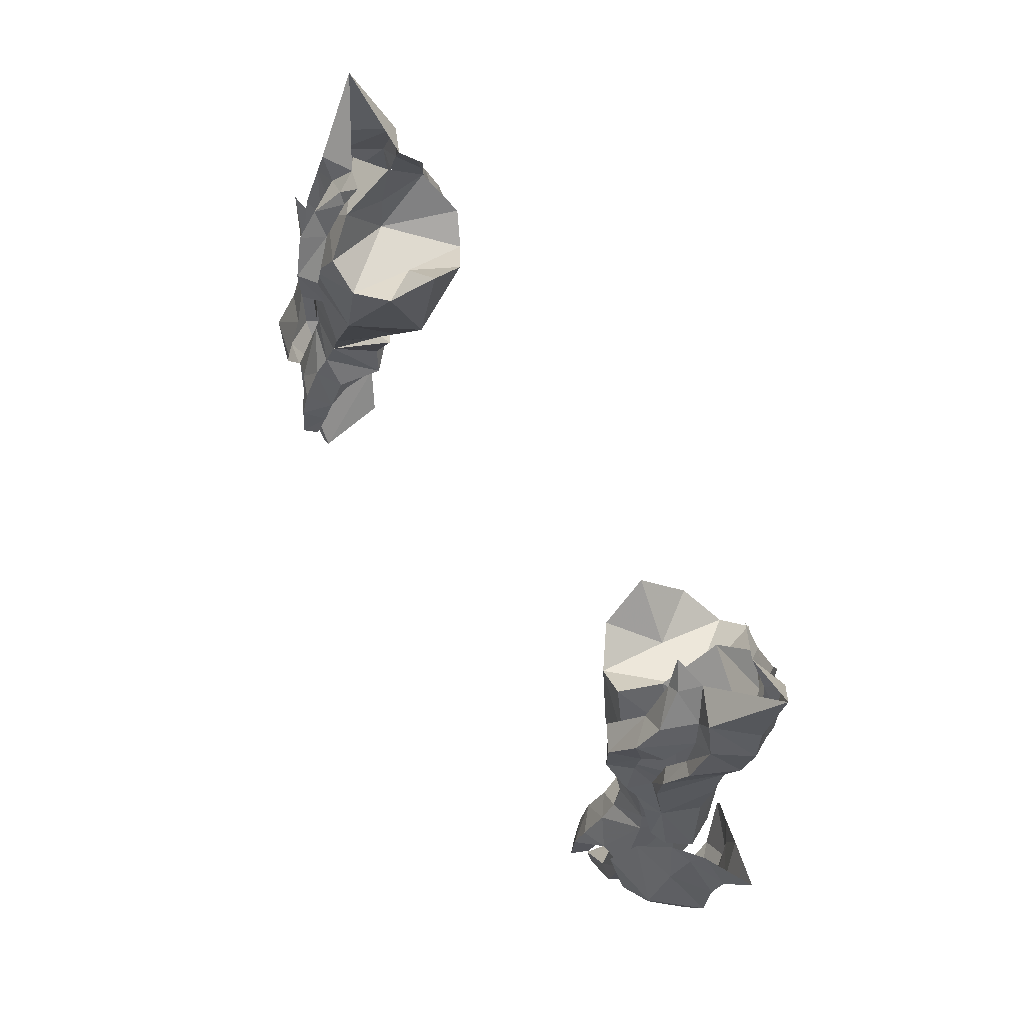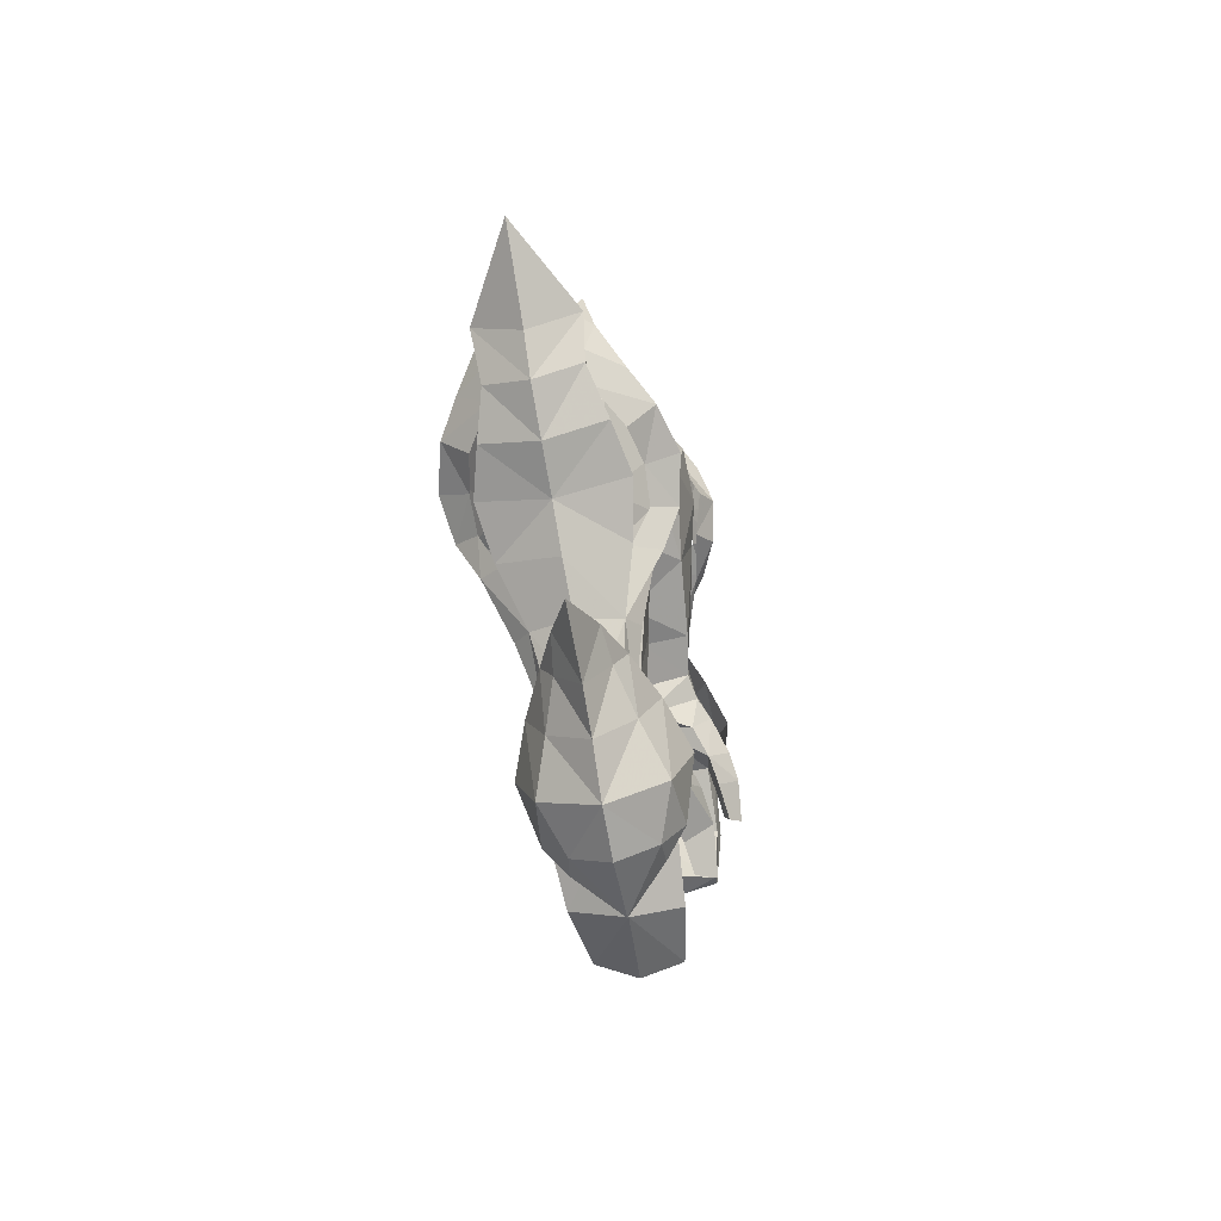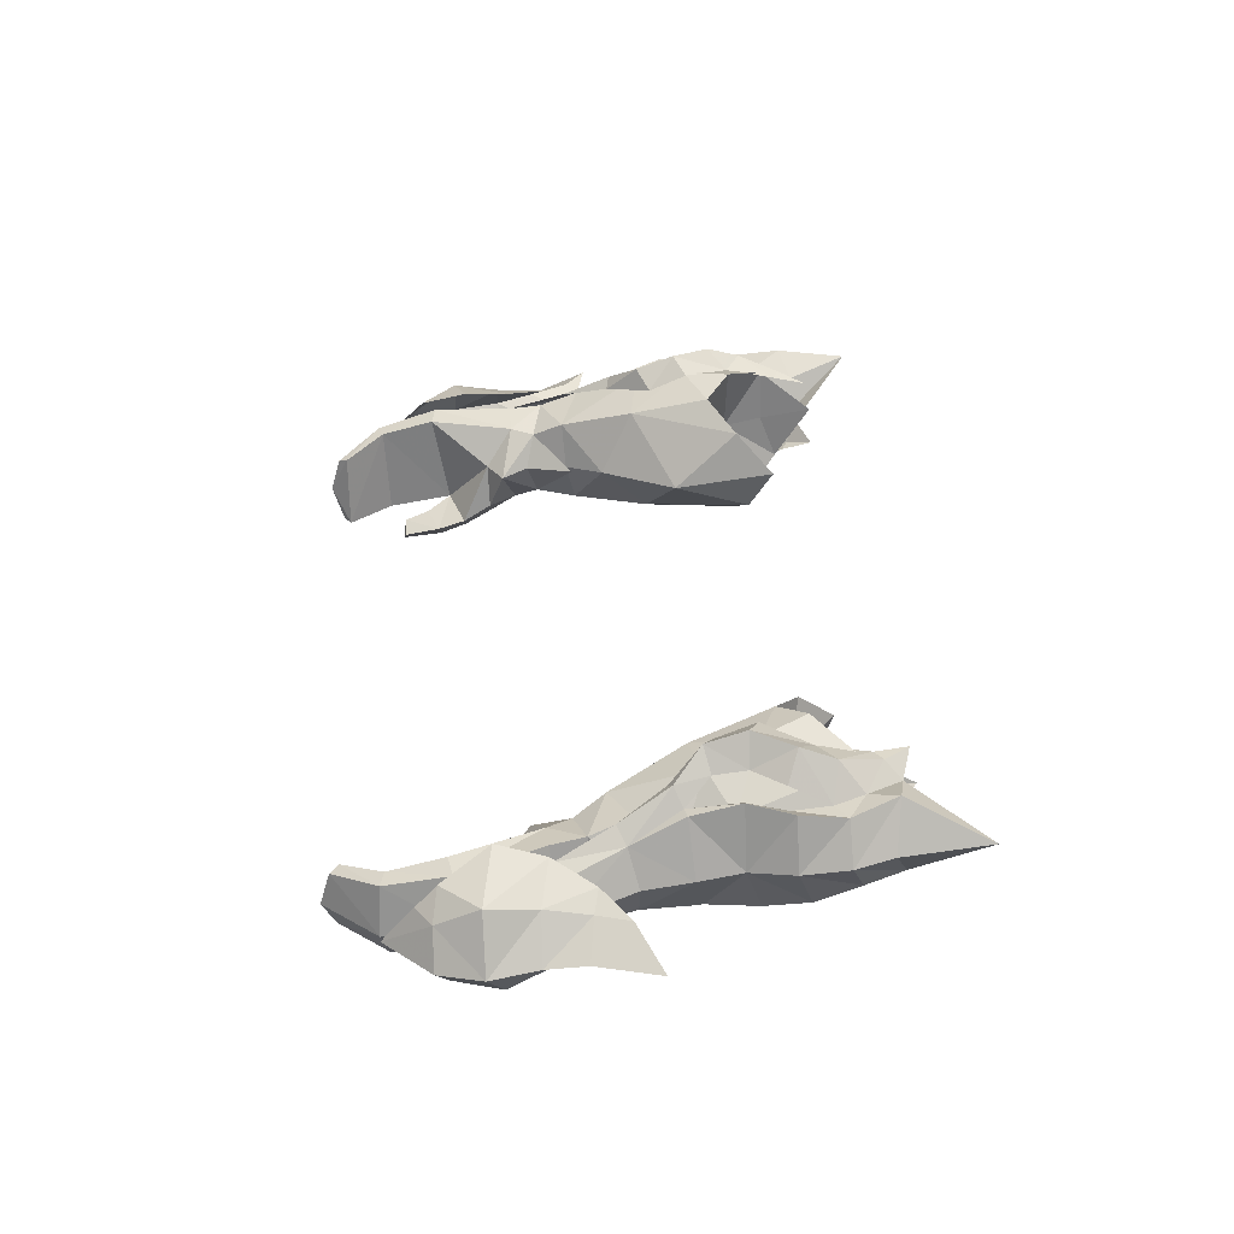
<metadata>
{"format":"obj","ext":"obj","renderer":"f3d","projection":"perspective","resolution":1024,"background":"white","views":[{"elev":65.5,"azim":58.8,"up":"+Z"},{"elev":-0.9,"azim":-85.2,"up":"+Z"},{"elev":37.6,"azim":-94.9,"up":"+Y"}]}
</metadata>
<code>
g archer_glove_female_69670
v -13.93 2.474 56.34
v -13.41 2.638 54.75
v -14.13 0.3229 54.79
v -14.65 0.565 56.37
v -13.24 2.053 53
v -14.13 0.04648 53.19
v -13.4 1.061 51.07
v -12.84 1.533 50.75
v -13.44 0.6169 48.7
v -14.05 0.3043 48.83
v -13.56 2.726 59.67
v -14.03 2.326 57.99
v -14.84 0.8499 58.05
v -14.62 1.067 59.45
v -12.19 3.771 56.57
v -12.94 2.831 56.16
v -13.31 2.221 57.59
v -12.36 3.305 57.85
v -12.33 2.585 52.61
v -12.79 1.967 52.92
v -12.09 2.696 53.86
v -11.42 3.445 53.63
v -12.21 2.927 55.05
v -11.45 3.948 55.1
v -11.87 2.765 59.41
v -11.45 2.742 59.15
v -11.49 3.17 57.26
v -11.95 2.256 52.49
v -10.6 2.929 54.1
v -10.61 3.536 55.54
v -13.02 2.355 58.68
v -13.36 2.153 56.22
v -12.9 2.195 54.78
v -14.63 -0.7882 48.97
v -14.05 -0.281 51.43
v -14 -1.297 57.01
v -13.44 -1.9 55.47
v -13.21 -1.873 53.59
v -13.48 -1.679 51.45
v -14.1 -1.683 49.12
v -13.43 -1.946 49.07
v -12.93 -2.12 51.26
v -13.59 -0.5005 60.1
v -14.08 -0.5995 58.61
v -12.04 -2.425 53.2
v -12.43 -2.692 53.43
v -12.31 -2.478 57.59
v -12.44 -1.641 58.64
v -13.34 -0.6856 58.03
v -13.03 -1.685 56.88
v -11.57 -3.099 54.7
v -12.21 -2.293 54.66
v -12.76 -1.78 53.52
v -11.6 -3.125 56.26
v -12.32 -2.143 55.87
v -11.57 -1.63 58
v -11.49 -0.7464 59.68
v -11.91 -0.6714 59.94
v -10.72 -2.503 54.96
v -10.74 -2.636 56.53
v -13.05 -0.4619 59.1
v -12.91 -1.426 55.33
v -13.42 -1.008 56.71
v -16.56 -1.291 46.41
v -15.36 0.6524 46.41
v -15.05 -0.2367 44.84
v -15.91 -1.541 44.82
v -15.26 0.3912 48.23
v -15.41 0.1557 49.86
v -14.66 0.6162 50.07
v -13.72 1.135 48.58
v -16.47 -1.018 48.17
v -16.67 -0.771 49.65
v -15 -2.783 45.25
v -15.28 -3.083 47.02
v -15.21 -2.164 48.7
v -13.64 -2.732 49.25
v -14.61 -1.855 50.47
v -15.38 -1.486 50.16
v -13.22 -3.609 47.69
v -13.32 1.473 46.83
v 13.92 2.473 56.34
v 14.64 0.5651 56.37
v 14.11 0.3229 54.79
v 13.4 2.638 54.75
v 14.12 0.04655 53.19
v 13.23 2.053 53
v 13.39 1.061 51.07
v 14.04 0.3043 48.83
v 13.43 0.6169 48.7
v 12.83 1.533 50.75
v 13.55 2.726 59.66
v 14.61 1.067 59.45
v 14.83 0.8499 58.05
v 14.02 2.326 57.98
v 12.18 3.771 56.57
v 12.35 3.305 57.84
v 13.3 2.22 57.59
v 12.93 2.831 56.16
v 12.32 2.585 52.61
v 11.41 3.445 53.63
v 12.08 2.696 53.86
v 12.78 1.967 52.92
v 11.44 3.948 55.1
v 12.2 2.926 55.05
v 11.48 3.169 57.26
v 11.44 2.741 59.15
v 11.86 2.765 59.41
v 11.94 2.256 52.49
v 10.59 2.928 54.09
v 10.6 3.536 55.54
v 13.01 2.354 58.68
v 12.89 2.195 54.78
v 13.35 2.152 56.22
v 14.62 -0.7881 48.97
v 14.04 -0.2809 51.43
v 13.99 -1.296 57.01
v 13.43 -1.9 55.47
v 13.2 -1.873 53.59
v 13.47 -1.679 51.45
v 12.92 -2.12 51.26
v 13.42 -1.946 49.07
v 14.09 -1.683 49.12
v 13.58 -0.5004 60.1
v 14.07 -0.5994 58.61
v 12.03 -2.425 53.2
v 12.42 -2.692 53.43
v 12.3 -2.478 57.6
v 13.02 -1.685 56.88
v 13.33 -0.6855 58.03
v 12.43 -1.641 58.64
v 12.75 -1.78 53.52
v 12.2 -2.293 54.66
v 11.56 -3.099 54.7
v 12.31 -2.143 55.87
v 11.59 -3.125 56.26
v 11.9 -0.6713 59.94
v 11.48 -0.7463 59.68
v 11.56 -1.63 58
v 10.71 -2.502 54.96
v 10.73 -2.636 56.53
v 13.04 -0.4618 59.1
v 13.41 -1.008 56.71
v 12.89 -1.426 55.33
v 16.55 -1.291 46.41
v 15.9 -1.541 44.82
v 15.04 -0.2366 44.84
v 15.35 0.6525 46.41
v 15.25 0.3912 48.23
v 13.71 1.135 48.58
v 14.65 0.6163 50.07
v 15.4 0.1558 49.86
v 16.46 -1.018 48.17
v 16.66 -0.7709 49.65
v 15.27 -3.083 47.02
v 14.99 -2.783 45.25
v 15.2 -2.164 48.7
v 15.37 -1.486 50.16
v 14.6 -1.855 50.47
v 13.63 -2.732 49.25
v 13.21 -3.609 47.69
v 13.31 1.473 46.83
v -12.27 2.169 60
v -14.79 1.566 62.61
v -11.13 2.604 60.4
v -12.28 0.09137 60.32
v -11.15 -0.2495 60.81
v -14.14 0.6098 45.05
v -17.64 -0.4017 51.93
v -15.8 0.1804 51.08
v -14.27 -0.1836 44.28
v -14.09 -1.783 43.12
v -14.05 -3.43 45.72
v -15.77 -1.175 51.28
v -14.21 -2.876 44.72
v 12.26 2.169 60
v 14.78 1.566 62.61
v 11.12 2.604 60.39
v 12.27 0.09143 60.32
v 11.14 -0.2495 60.81
v 14.13 0.6098 45.05
v 17.63 -0.4016 51.93
v 15.79 0.1804 51.08
v 14.26 -0.1835 44.28
v 14.08 -1.783 43.12
v 14.04 -3.43 45.72
v 15.76 -1.175 51.28
v 14.2 -2.876 44.72
f 1 2 3
f 1 3 4
f 3 2 5
f 3 5 6
f 7 8 9
f 7 9 10
f 11 12 13
f 11 13 14
f 15 16 17
f 15 17 18
f 19 20 21
f 19 21 22
f 22 21 23
f 22 23 24
f 15 24 23
f 15 23 16
f 18 25 26
f 18 26 27
f 28 19 22
f 28 22 29
f 29 22 24
f 29 24 30
f 24 15 27
f 24 27 30
f 12 11 31
f 12 31 17
f 2 1 32
f 2 32 33
f 20 5 2
f 20 2 33
f 12 17 32
f 12 32 1
f 4 13 12
f 4 12 1
f 34 35 7
f 34 7 10
f 36 4 3
f 36 3 37
f 3 6 38
f 3 38 37
f 39 40 41
f 39 41 42
f 43 14 13
f 43 13 44
f 45 46 39
f 45 39 42
f 47 48 49
f 47 49 50
f 46 51 52
f 46 52 53
f 51 54 55
f 51 55 52
f 47 50 55
f 47 55 54
f 48 56 57
f 48 57 58
f 45 59 51
f 45 51 46
f 59 60 54
f 59 54 51
f 54 60 56
f 54 56 47
f 44 49 61
f 44 61 43
f 37 62 63
f 37 63 36
f 53 62 37
f 53 37 38
f 44 36 63
f 44 63 49
f 44 13 4
f 44 4 36
f 34 40 39
f 34 39 35
f 64 65 66
f 64 66 67
f 68 69 70
f 68 70 71
f 72 73 69
f 72 69 68
f 64 67 74
f 64 74 75
f 76 77 78
f 76 78 79
f 72 76 79
f 72 79 73
f 77 76 75
f 77 75 80
f 76 72 64
f 76 64 75
f 65 68 71
f 65 71 81
f 64 72 68
f 64 68 65
f 82 83 84
f 82 84 85
f 84 86 87
f 84 87 85
f 88 89 90
f 88 90 91
f 92 93 94
f 92 94 95
f 96 97 98
f 96 98 99
f 100 101 102
f 100 102 103
f 101 104 105
f 101 105 102
f 96 99 105
f 96 105 104
f 97 106 107
f 97 107 108
f 109 110 101
f 109 101 100
f 110 111 104
f 110 104 101
f 104 111 106
f 104 106 96
f 95 98 112
f 95 112 92
f 85 113 114
f 85 114 82
f 103 113 85
f 103 85 87
f 95 82 114
f 95 114 98
f 83 82 95
f 83 95 94
f 115 89 88
f 115 88 116
f 117 118 84
f 117 84 83
f 84 118 119
f 84 119 86
f 120 121 122
f 120 122 123
f 124 125 94
f 124 94 93
f 126 121 120
f 126 120 127
f 128 129 130
f 128 130 131
f 127 132 133
f 127 133 134
f 134 133 135
f 134 135 136
f 128 136 135
f 128 135 129
f 131 137 138
f 131 138 139
f 126 127 134
f 126 134 140
f 140 134 136
f 140 136 141
f 136 128 139
f 136 139 141
f 125 124 142
f 125 142 130
f 118 117 143
f 118 143 144
f 132 119 118
f 132 118 144
f 125 130 143
f 125 143 117
f 125 117 83
f 125 83 94
f 115 116 120
f 115 120 123
f 145 146 147
f 145 147 148
f 149 150 151
f 149 151 152
f 153 149 152
f 153 152 154
f 145 155 156
f 145 156 146
f 157 158 159
f 157 159 160
f 153 154 158
f 153 158 157
f 160 161 155
f 160 155 157
f 157 155 145
f 157 145 153
f 148 162 150
f 148 150 149
f 145 148 149
f 145 149 153
f 31 11 163
f 163 11 164
f 26 25 165
f 163 25 31
f 11 14 164
f 8 19 28
f 7 6 5
f 7 20 19
f 18 27 15
f 25 163 165
f 17 31 18
f 5 20 7
f 7 35 6
f 61 166 43
f 166 164 43
f 57 167 58
f 166 61 58
f 43 164 14
f 39 38 6
f 39 46 53
f 48 47 56
f 58 167 166
f 49 48 61
f 38 39 53
f 6 35 39
f 61 48 58
f 25 18 31
f 8 7 19
f 168 65 81
f 169 170 73
f 69 170 70
f 171 172 66
f 66 172 67
f 168 66 65
f 173 80 75
f 169 73 174
f 79 78 174
f 173 74 175
f 74 67 172
f 173 75 74
f 66 168 171
f 74 172 175
f 73 170 69
f 174 73 79
f 112 176 92
f 176 177 92
f 107 178 108
f 176 112 108
f 92 177 93
f 91 109 100
f 88 87 86
f 88 100 103
f 97 96 106
f 108 178 176
f 98 97 112
f 87 88 103
f 88 86 116
f 142 124 179
f 179 124 177
f 138 137 180
f 179 137 142
f 124 93 177
f 120 86 119
f 120 132 127
f 131 139 128
f 137 179 180
f 130 142 131
f 119 132 120
f 86 120 116
f 142 137 131
f 108 112 97
f 91 100 88
f 181 162 148
f 182 154 183
f 152 151 183
f 184 147 185
f 147 146 185
f 181 148 147
f 186 155 161
f 182 187 154
f 158 187 159
f 186 188 156
f 156 185 146
f 186 156 155
f 147 184 181
f 156 188 185
f 154 152 183
f 187 158 154
g archer_glove_female_69670
v -11.01 1.256 50.6
v -12.71 1.674 51.32
v -11.86 2.794 53.67
v -10 2.28 53.31
v -10.92 -2.166 51.1
v -12.53 -2.194 52.16
v -12.87 -2.058 49.88
v -11.48 -2.15 49.59
v -11.41 -2.388 56.24
v -12.62 -1.016 57.67
v -13.29 -1.179 55.04
v -11.96 -2.274 54.58
v -13.25 1.135 52.88
v -13.79 -0.01877 53.01
v -13.86 0.4512 55.28
v -13.2 1.904 54.53
v -13.06 -2.194 49.08
v -11.64 -2.493 48.68
v -12.84 1.071 49.85
v -12.95 0.9 48.6
v -13.48 -0.7572 48.91
v -13.35 -0.6078 49.96
v -10.26 -0.6995 48.14
v -10.65 -0.5174 49.15
v -11.41 0.5839 49.47
v -11.84 0.6389 48.59
v -13.71 0.5396 45.56
v -12.95 0.9 48.6
v -11.84 0.6389 48.59
v -12.81 0.5349 45.4
v -10.74 -3.358 45.45
v -11.88 -3.236 45.05
v -12.4 -2.867 45.98
v -10.66 -2.97 46.52
v -11.88 -3.236 45.05
v -11.75 -3.541 44.11
v -11.44 -4.199 44
v -11.46 -4.074 45.56
v -11.75 -3.541 44.11
v -10.99 -3.759 44.1
v -12.81 0.038 43.38
v -13.38 -0.02998 43.21
v -14.32 -1.336 45.82
v -13.86 -1.799 43.12
v -11.8 -0.4799 41.89
v -12.03 -0.6497 41.56
v -13.46 -3.077 46.12
v -13.04 -3.34 43.34
v -12.38 -3.232 43.54
v -12.4 -2.867 45.98
v -11.66 -3.251 41.61
v -11.3 -3.23 41.87
v -12.81 0.038 43.38
v -12.38 -3.232 43.54
v -11.3 -3.23 41.87
v -11.8 -0.4799 41.89
v -12.81 0.5349 45.4
v -11.8 -0.4799 41.89
v -11.3 -3.23 41.87
v -12.03 -1.991 41.18
v -12.46 -3.377 46.77
v -13.27 -1.089 53.36
v -9.809 -1.983 53.93
v -13.71 -0.4307 51.1
v -13.16 -1.299 51.16
v -13.51 0.2917 50.85
v -10.42 3.622 57.18
v -11.17 3.375 55.46
v -12.64 2.608 57.15
v -11.73 2.852 58.66
v -10.37 -2.025 58.19
v -11.24 -0.8122 59.35
v -11.37 1.214 60.7
v -13.94 0.9194 58.57
v 11 1.256 50.6
v 9.993 2.28 53.31
v 11.85 2.794 53.67
v 12.7 1.674 51.32
v 10.91 -2.166 51.1
v 11.47 -2.15 49.59
v 12.86 -2.058 49.88
v 12.52 -2.194 52.16
v 11.4 -2.387 56.24
v 11.95 -2.273 54.59
v 13.28 -1.179 55.04
v 12.61 -1.016 57.67
v 13.24 1.135 52.88
v 13.19 1.904 54.53
v 13.85 0.4512 55.28
v 13.78 -0.0187 53.01
v 11.63 -2.493 48.68
v 13.05 -2.194 49.08
v 12.83 1.071 49.85
v 13.34 -0.6077 49.96
v 13.47 -0.7572 48.91
v 12.94 0.9001 48.6
v 10.25 -0.6995 48.14
v 10.64 -0.5173 49.15
v 11.4 0.5839 49.47
v 11.83 0.6389 48.59
v 13.7 0.5396 45.56
v 12.8 0.5349 45.4
v 11.83 0.6389 48.59
v 12.94 0.9001 48.6
v 10.73 -3.358 45.45
v 10.65 -2.97 46.52
v 12.39 -2.867 45.98
v 11.87 -3.236 45.05
v 11.87 -3.236 45.05
v 11.45 -4.074 45.56
v 11.43 -4.199 44
v 11.74 -3.541 44.11
v 11.74 -3.541 44.11
v 10.98 -3.759 44.1
v 12.8 0.03804 43.38
v 13.37 -0.02994 43.21
v 14.31 -1.336 45.82
v 13.85 -1.799 43.12
v 11.79 -0.4799 41.89
v 12.02 -0.6497 41.56
v 13.45 -3.077 46.12
v 12.39 -2.867 45.98
v 12.37 -3.232 43.54
v 13.02 -3.34 43.34
v 11.29 -3.23 41.87
v 11.65 -3.251 41.61
v 12.8 0.03804 43.38
v 11.79 -0.4799 41.89
v 11.29 -3.23 41.87
v 12.37 -3.232 43.54
v 12.8 0.5349 45.4
v 11.79 -0.4799 41.89
v 12.02 -1.99 41.18
v 11.29 -3.23 41.87
v 12.45 -3.377 46.77
v 13.26 -1.089 53.36
v 9.798 -1.983 53.93
v 13.7 -0.4306 51.1
v 13.15 -1.299 51.16
v 13.5 0.2918 50.85
v 10.41 3.622 57.18
v 11.72 2.852 58.66
v 12.63 2.608 57.15
v 11.16 3.374 55.45
v 10.36 -2.024 58.19
v 11.23 -0.8121 59.35
v 13.93 0.9194 58.56
v 11.36 1.214 60.7
v -9.18 -1.847 57.29
v -11.73 2.852 58.66
v -11.47 0.8632 58.71
v -11.34 0.6429 57.22
v -11.84 0.6389 48.59
v -11.21 -0.7277 47.57
v -13.48 -0.7572 48.91
v -11.56 -3.723 46.62
v -11.69 -3.019 47.92
v -11.64 -2.493 48.68
v -13.06 -2.194 49.08
v -10.79 -2.353 47.6
v -10.26 -0.6995 48.14
v -11.75 -3.541 44.11
v -9.409 -0.07086 52.1
v -7.627 0.2288 54.85
v -10.36 -0.3549 50.71
v -7.357 0.8548 58.67
v -7.829 -0.8916 57.83
v -8.064 2.358 57.26
v -7.357 0.8548 58.67
v -8.064 2.358 57.26
v -9.236 0.6863 56.8
v -7.829 -0.8916 57.83
v -9.18 -1.847 57.29
v -10.37 -2.025 58.19
v -11.24 -0.8122 59.35
v -9.825 -0.2389 50.9
v -9.416 3.143 56.25
v -10.42 3.622 57.18
v -11.37 1.214 60.7
v -9.416 3.143 56.25
v 9.169 -1.847 57.29
v 11.72 2.852 58.66
v 11.33 0.6429 57.22
v 11.46 0.8632 58.71
v 11.2 -0.7277 47.57
v 11.83 0.6389 48.59
v 13.47 -0.7572 48.91
v 11.55 -3.723 46.62
v 11.68 -3.018 47.92
v 13.05 -2.194 49.08
v 11.63 -2.493 48.68
v 10.78 -2.353 47.6
v 10.25 -0.6995 48.14
v 11.74 -3.541 44.11
v 9.399 -0.07085 52.1
v 7.617 0.2288 54.85
v 10.35 -0.3548 50.71
v 7.818 -0.8915 57.83
v 7.347 0.8548 58.67
v 8.054 2.358 57.26
v 7.347 0.8548 58.67
v 9.226 0.6863 56.8
v 8.054 2.358 57.26
v 7.818 -0.8915 57.83
v 9.169 -1.847 57.29
v 10.36 -2.024 58.19
v 11.23 -0.8121 59.35
v 9.815 -0.2389 50.9
v 10.41 3.622 57.18
v 9.407 3.142 56.25
v 11.36 1.214 60.7
v 9.407 3.142 56.25
f 189 190 191
f 189 191 192
f 193 194 195
f 193 195 196
f 197 198 199
f 197 199 200
f 201 202 203
f 201 203 204
f 195 205 206
f 195 206 196
f 207 208 209
f 207 209 210
f 211 212 196
f 211 196 206
f 195 210 209
f 195 209 205
f 213 212 211
f 213 211 214
f 207 213 214
f 207 214 208
f 215 216 217
f 215 217 218
f 219 220 221
f 219 221 222
f 223 224 225
f 223 225 226
f 227 220 219
f 227 219 228
f 229 230 215
f 229 215 218
f 231 215 230
f 231 230 232
f 233 234 230
f 233 230 229
f 235 236 237
f 235 237 238
f 237 236 239
f 237 239 240
f 241 242 243
f 241 243 244
f 235 231 232
f 235 232 236
f 221 242 241
f 221 241 245
f 246 247 248
f 246 248 234
f 225 228 219
f 225 219 226
f 249 238 223
f 249 223 226
f 202 250 199
f 202 199 203
f 193 251 200
f 193 200 194
f 252 253 250
f 252 250 202
f 252 202 201
f 252 201 254
f 255 256 257
f 255 257 258
f 259 260 198
f 259 198 197
f 260 261 262
f 260 262 198
f 257 262 261
f 257 261 258
f 256 191 204
f 256 204 257
f 263 264 265
f 263 265 266
f 267 268 269
f 267 269 270
f 271 272 273
f 271 273 274
f 275 276 277
f 275 277 278
f 269 268 279
f 269 279 280
f 281 282 283
f 281 283 284
f 285 279 268
f 285 268 286
f 269 280 283
f 269 283 282
f 287 288 285
f 287 285 286
f 281 284 288
f 281 288 287
f 289 290 291
f 289 291 292
f 293 294 295
f 293 295 296
f 297 298 299
f 297 299 300
f 301 302 293
f 301 293 296
f 303 290 289
f 303 289 304
f 305 306 304
f 305 304 289
f 307 303 304
f 307 304 308
f 309 310 311
f 309 311 312
f 311 313 314
f 311 314 312
f 315 316 317
f 315 317 318
f 309 312 306
f 309 306 305
f 295 319 315
f 295 315 318
f 320 308 321
f 320 321 322
f 299 298 293
f 299 293 302
f 323 298 297
f 323 297 310
f 278 277 273
f 278 273 324
f 267 270 272
f 267 272 325
f 326 278 324
f 326 324 327
f 326 328 275
f 326 275 278
f 329 330 331
f 329 331 332
f 333 271 274
f 333 274 334
f 334 274 335
f 334 335 336
f 331 330 336
f 331 336 335
f 332 331 276
f 332 276 265
f 230 234 232
f 239 236 232
f 213 207 189
f 210 253 252
f 251 337 197
f 192 191 256
f 250 194 200
f 195 253 210
f 191 190 201
f 204 203 262
f 199 198 262
f 338 339 340
f 245 341 342
f 235 343 231
f 344 345 249
f 345 346 347
f 345 348 346
f 348 349 346
f 342 349 348
f 348 222 342
f 345 344 222
f 344 249 226
f 228 225 350
f 342 221 245
f 222 221 342
f 349 342 341
f 247 239 248
f 344 226 222
f 235 249 347
f 351 352 251
f 235 347 343
f 226 219 222
f 238 249 235
f 348 345 222
f 353 351 193
f 189 192 351
f 352 354 355
f 356 354 352
f 357 358 359
f 360 359 361
f 215 231 343
f 216 215 343
f 210 252 254
f 356 352 192
f 362 340 363
f 212 364 196
f 207 254 190
f 212 213 364
f 207 210 254
f 253 194 250
f 250 200 199
f 195 194 253
f 190 254 201
f 192 352 351
f 363 340 339
f 196 353 193
f 196 364 353
f 364 213 353
f 353 213 189
f 340 365 366
f 359 360 357
f 352 355 251
f 191 201 204
f 359 358 365
f 361 359 340
f 359 365 340
f 193 351 251
f 189 351 353
f 338 340 366
f 339 338 367
f 361 340 362
f 363 339 367
f 251 197 200
f 199 262 203
f 204 262 257
f 192 256 368
f 197 337 259
f 368 256 255
f 356 192 368
f 251 355 337
f 232 234 248
f 239 232 248
f 347 249 345
f 189 207 190
f 304 306 308
f 314 306 312
f 287 263 281
f 282 326 327
f 325 271 369
f 264 332 265
f 324 272 270
f 269 282 327
f 265 275 266
f 276 335 277
f 273 335 274
f 370 371 372
f 319 373 374
f 309 305 375
f 376 323 377
f 377 378 379
f 377 379 380
f 380 379 381
f 373 380 381
f 380 373 294
f 377 294 376
f 376 298 323
f 302 382 299
f 373 319 295
f 294 373 295
f 381 374 373
f 322 321 314
f 376 294 298
f 309 378 323
f 383 325 384
f 309 375 378
f 298 294 293
f 310 309 323
f 380 294 377
f 385 267 383
f 263 383 264
f 384 386 387
f 388 384 387
f 389 390 391
f 392 393 390
f 289 375 305
f 292 375 289
f 282 328 326
f 388 264 384
f 394 395 371
f 286 268 396
f 281 266 328
f 286 396 287
f 281 328 282
f 327 324 270
f 324 273 272
f 269 327 270
f 266 275 328
f 264 383 384
f 395 372 371
f 268 267 385
f 268 385 396
f 396 385 287
f 385 263 287
f 371 397 398
f 390 389 392
f 384 325 386
f 265 276 275
f 390 398 391
f 393 371 390
f 390 371 398
f 267 325 383
f 263 385 383
f 370 397 371
f 372 399 370
f 393 394 371
f 395 399 372
f 325 272 271
f 273 277 335
f 276 331 335
f 264 400 332
f 271 333 369
f 400 329 332
f 388 400 264
f 325 369 386
f 306 321 308
f 314 321 306
f 378 377 323
f 263 266 281

</code>
